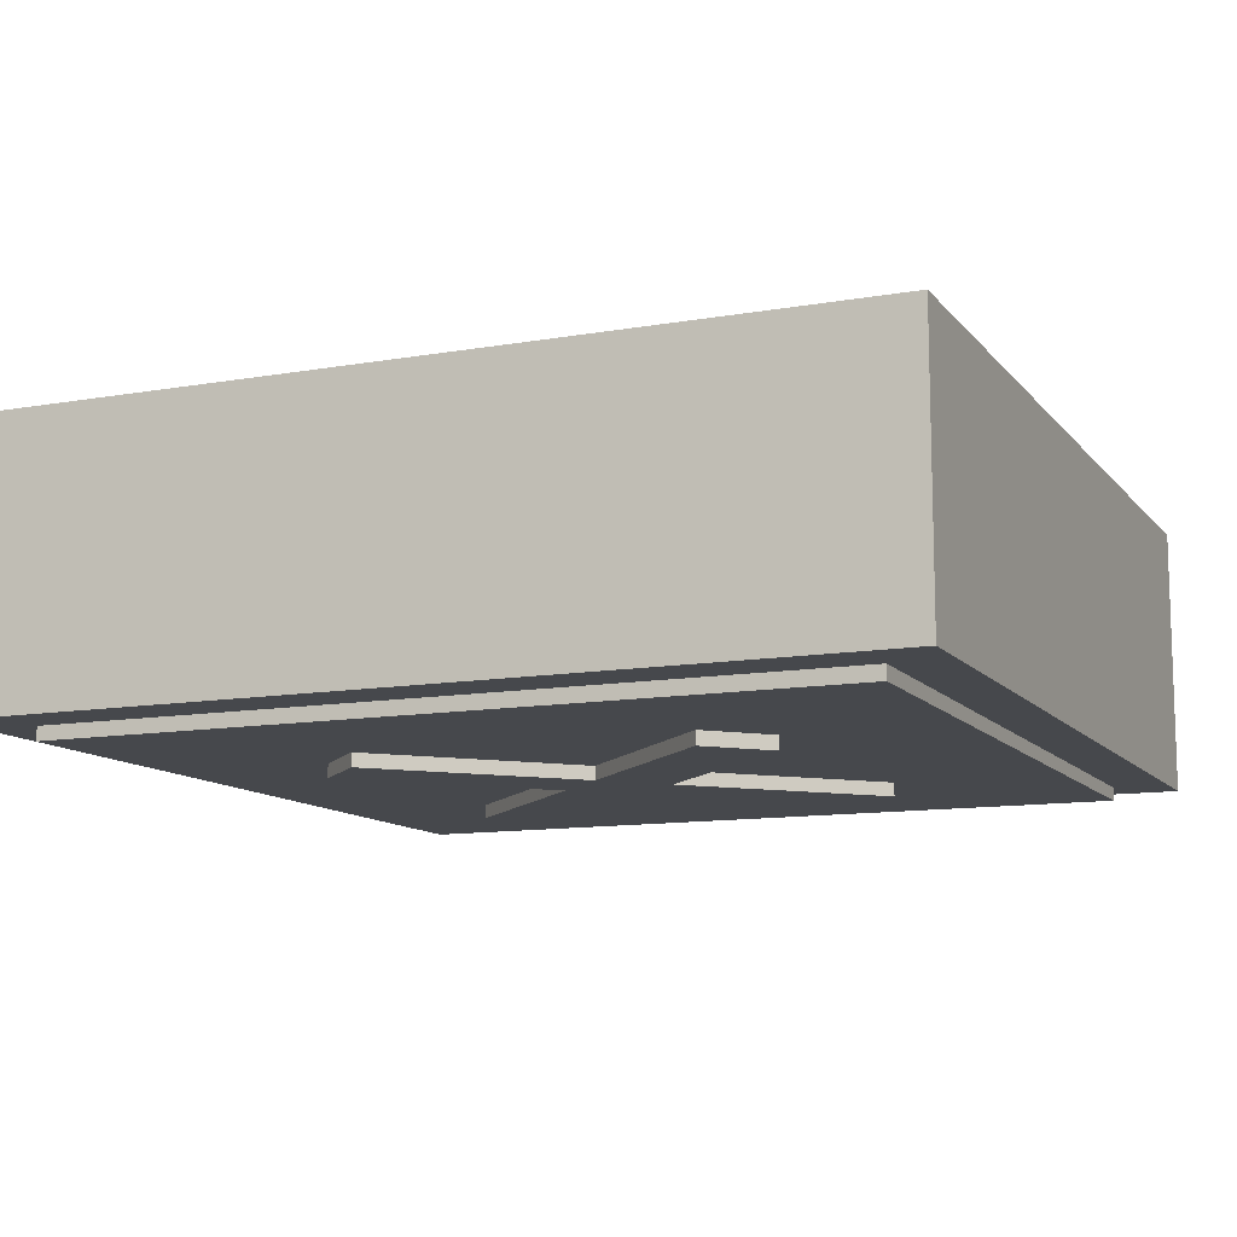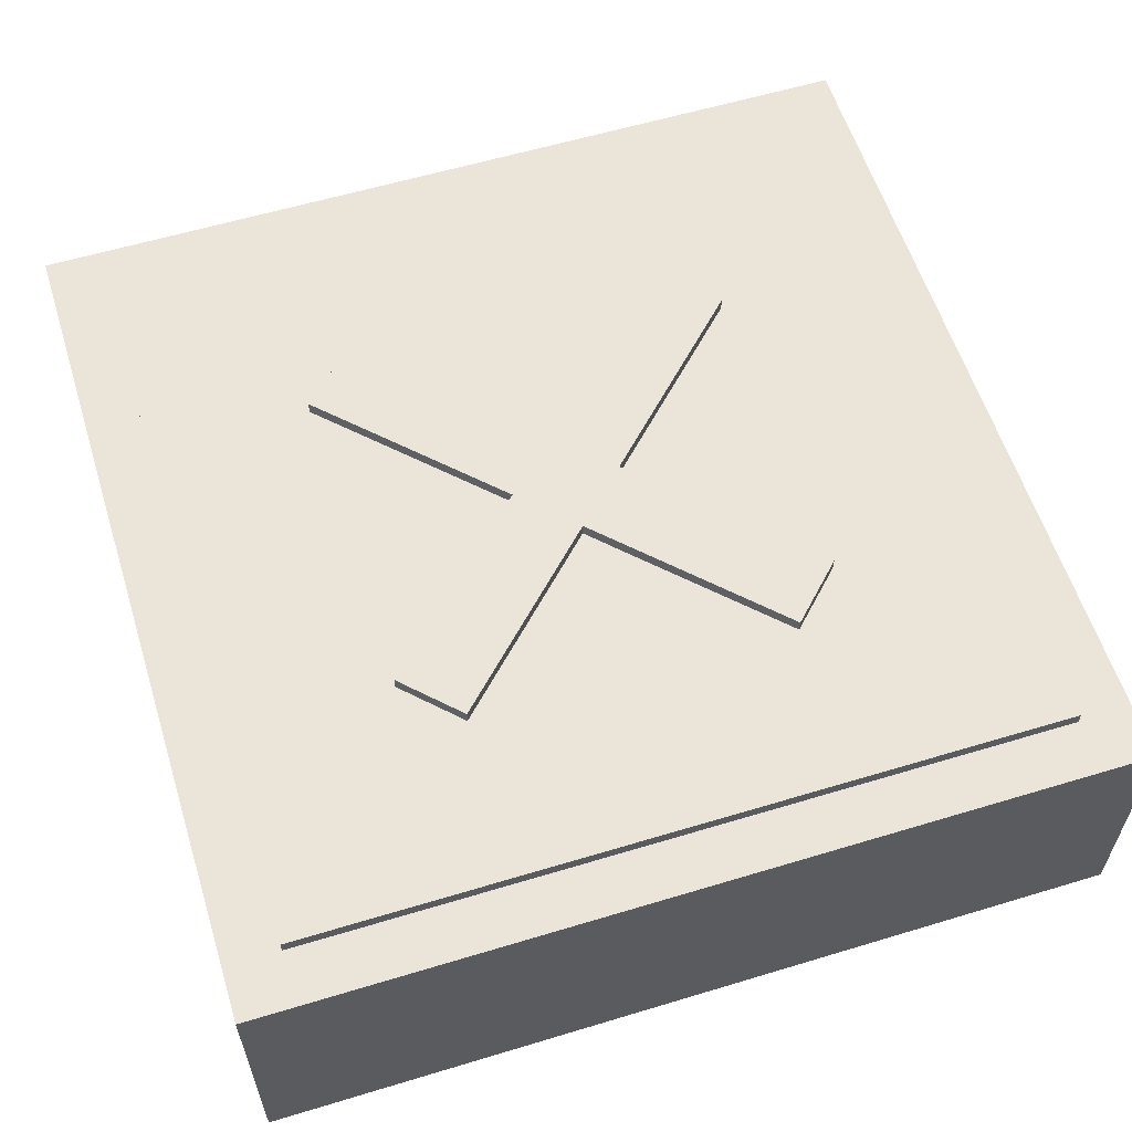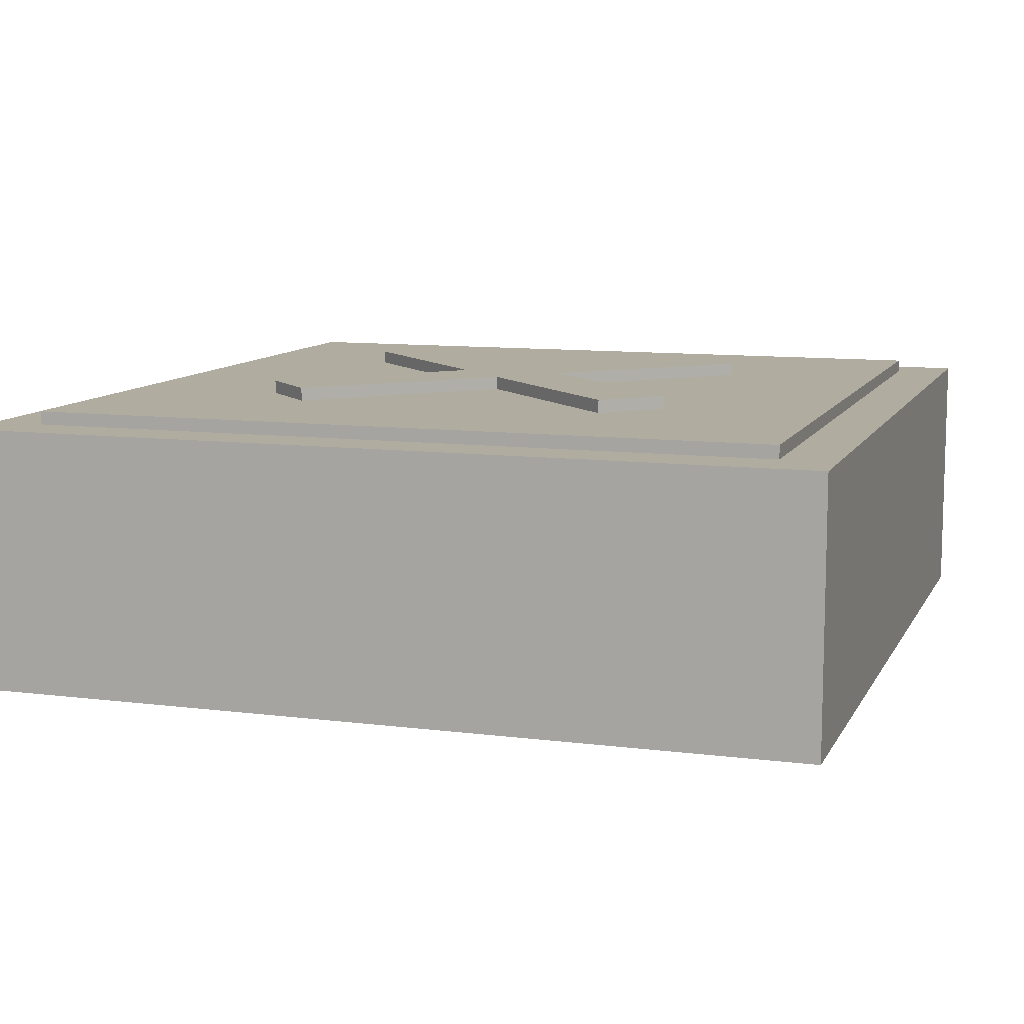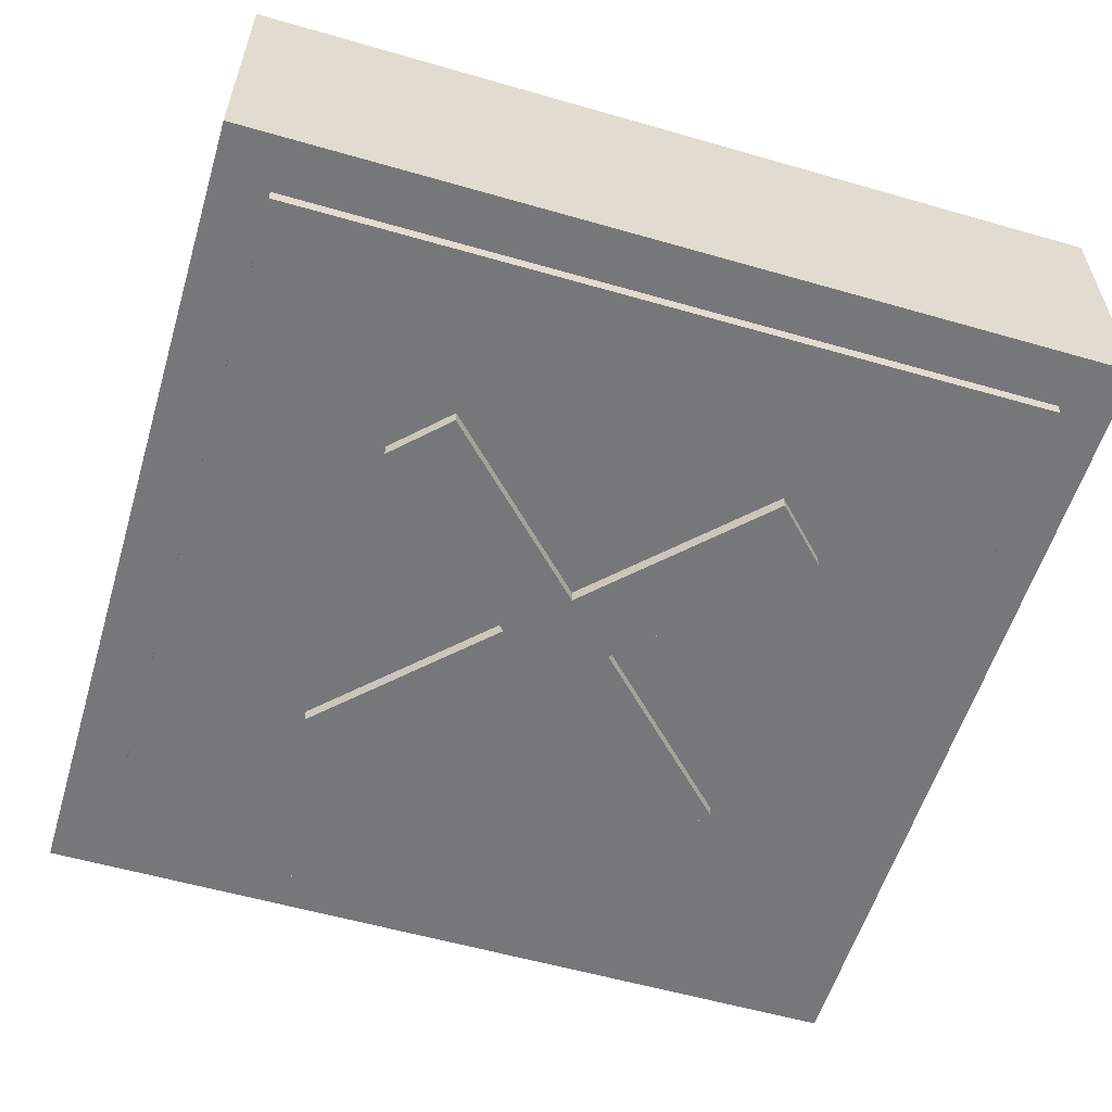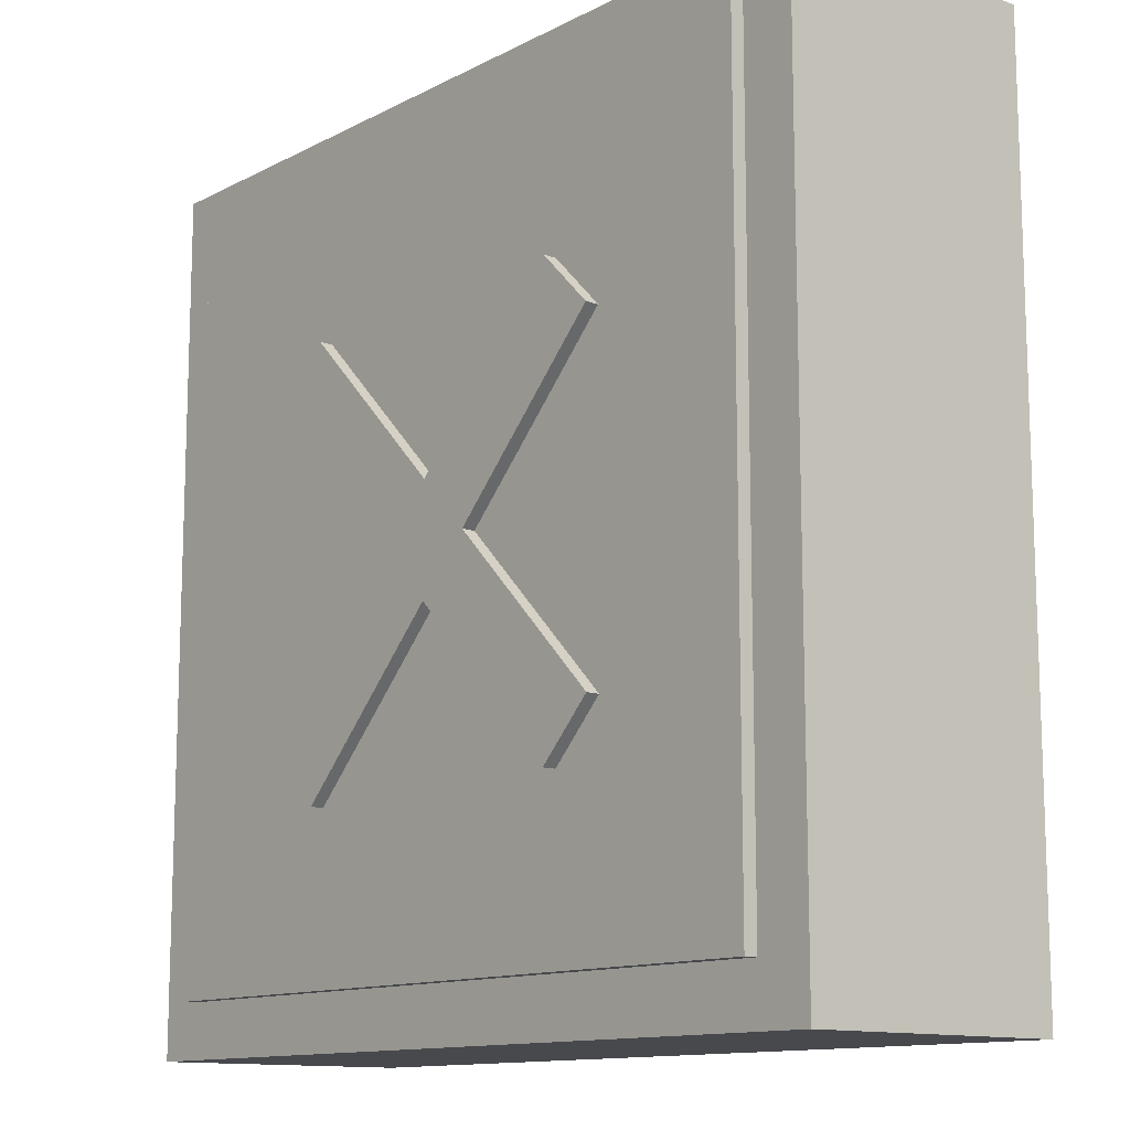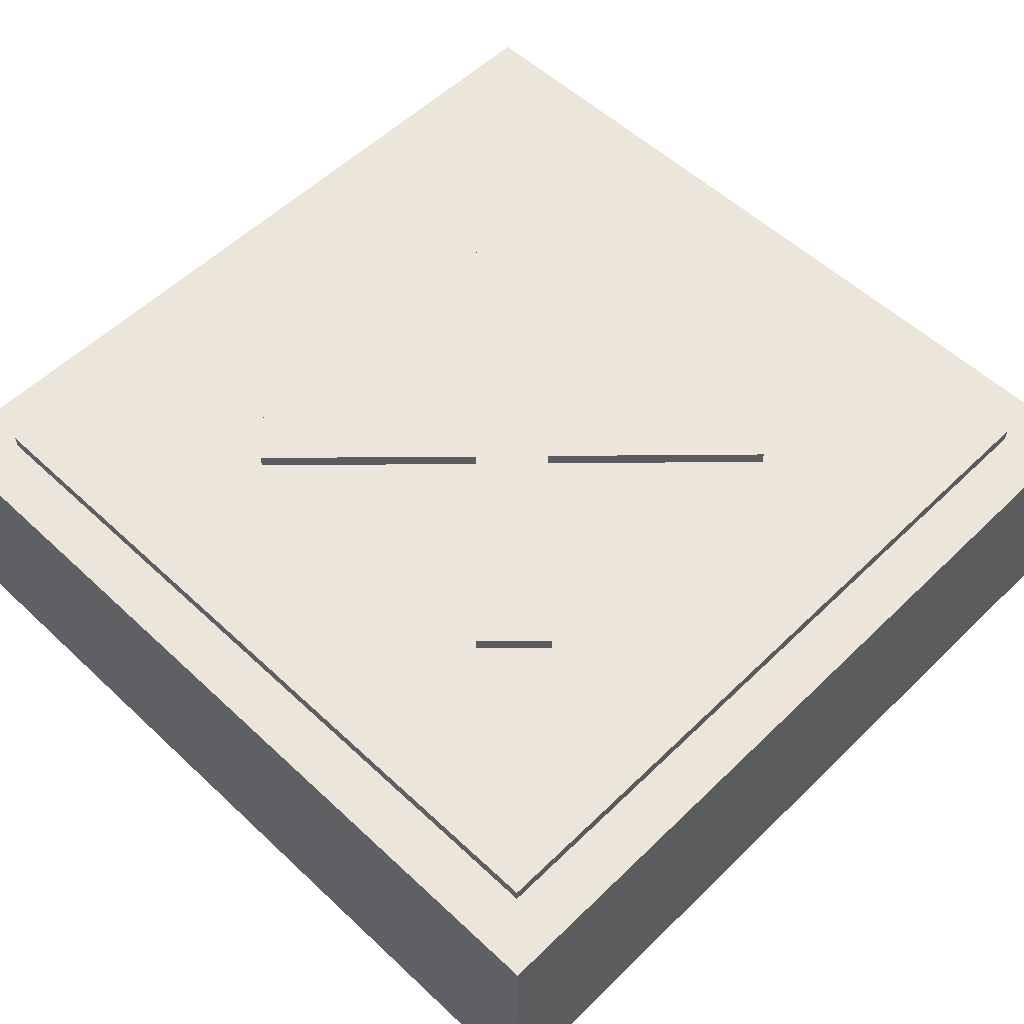
<metadata>
{"format":"obj","ext":"obj","renderer":"f3d","projection":"perspective","resolution":1024,"background":"white","views":[{"elev":-11.3,"azim":-156.8,"up":"+Z"},{"elev":58.9,"azim":162.7,"up":"+Z"},{"elev":10.1,"azim":18.1,"up":"+Z"},{"elev":-57.1,"azim":-106.7,"up":"+Z"},{"elev":-12.4,"azim":-130.1,"up":"+Y"},{"elev":55.4,"azim":134.5,"up":"+Z"}]}
</metadata>
<code>
v 0.7214 0.4551 0.1
v 0.7214 -0.1938 0.1
v 0.07225 -0.1938 0.1
v 0.07225 0.4551 0.1
v 0.7214 0.4551 -0.1
v 0.7214 -0.1938 -0.1
v 0.07225 -0.1938 -0.1
v 0.07225 0.4551 -0.1
v 0.7214 0.4551 -0.1
v 0.7214 0.4551 0.1
v 0.7214 -0.1938 -0.1
v 0.7214 -0.1938 0.1
v 0.07225 -0.1938 -0.1
v 0.07225 -0.1938 0.1
v 0.07225 0.4551 -0.1
v 0.07225 0.4551 0.1
f 3 1 4
f 3 2 1
f 7 8 5
f 7 5 6
f 10 12 11 9
f 12 14 13 11
f 14 16 15 13
f 16 10 9 15
v 0.6807 0.4145 0.11
v 0.6807 -0.1532 0.11
v 0.1129 -0.1532 0.11
v 0.1129 0.4145 0.11
v 0.6807 0.4145 -0.11
v 0.6807 -0.1532 -0.11
v 0.1129 -0.1532 -0.11
v 0.1129 0.4145 -0.11
v 0.6807 0.4145 -0.11
v 0.6807 0.4145 0.11
v 0.6807 -0.1532 -0.11
v 0.6807 -0.1532 0.11
v 0.1129 -0.1532 -0.11
v 0.1129 -0.1532 0.11
v 0.1129 0.4145 -0.11
v 0.1129 0.4145 0.11
f 19 17 20
f 19 18 17
f 23 24 21
f 23 21 22
f 26 28 27 25
f 28 30 29 27
f 30 32 31 29
f 32 26 25 31
v 0.5185 0.2929 0.12
v 0.5591 0.2523 0.12
v 0.4375 0.1306 0.12
v 0.5591 0.009029 0.12
v 0.5185 -0.0316 0.12
v 0.3968 0.09001 0.12
v 0.2752 -0.0316 0.12
v 0.2345 0.009029 0.12
v 0.3562 0.1306 0.12
v 0.2345 0.2523 0.12
v 0.2752 0.2929 0.12
v 0.3968 0.1713 0.12
v 0.5185 0.2929 -0.12
v 0.5591 0.2523 -0.12
v 0.4375 0.1306 -0.12
v 0.5591 0.009029 -0.12
v 0.5185 -0.0316 -0.12
v 0.3968 0.09001 -0.12
v 0.2752 -0.0316 -0.12
v 0.2345 0.009029 -0.12
v 0.3562 0.1306 -0.12
v 0.2345 0.2523 -0.12
v 0.2752 0.2929 -0.12
v 0.3968 0.1713 -0.12
v 0.5185 0.2929 -0.12
v 0.5185 0.2929 0.12
v 0.5591 0.2523 -0.12
v 0.5591 0.2523 0.12
v 0.4375 0.1306 -0.12
v 0.4375 0.1306 0.12
v 0.5591 0.009029 -0.12
v 0.5591 0.009029 0.12
v 0.5185 -0.0316 -0.12
v 0.5185 -0.0316 0.12
v 0.3968 0.09001 -0.12
v 0.3968 0.09001 0.12
v 0.2752 -0.0316 -0.12
v 0.2752 -0.0316 0.12
v 0.2345 0.009029 -0.12
v 0.2345 0.009029 0.12
v 0.3562 0.1306 -0.12
v 0.3562 0.1306 0.12
v 0.2345 0.2523 -0.12
v 0.2345 0.2523 0.12
v 0.2752 0.2929 -0.12
v 0.2752 0.2929 0.12
v 0.3968 0.1713 -0.12
v 0.3968 0.1713 0.12
f 42 44 43
f 44 34 33
f 41 44 42
f 44 35 34
f 41 35 44
f 40 35 41
f 40 38 35
f 38 36 35
f 40 39 38
f 37 36 38
f 54 55 56
f 56 45 46
f 53 54 56
f 56 46 47
f 53 56 47
f 52 53 47
f 52 47 50
f 50 47 48
f 52 50 51
f 49 50 48
f 58 60 59 57
f 60 62 61 59
f 62 64 63 61
f 64 66 65 63
f 66 68 67 65
f 68 70 69 67
f 70 72 71 69
f 72 74 73 71
f 74 76 75 73
f 76 78 77 75
f 78 80 79 77
f 80 58 57 79

</code>
